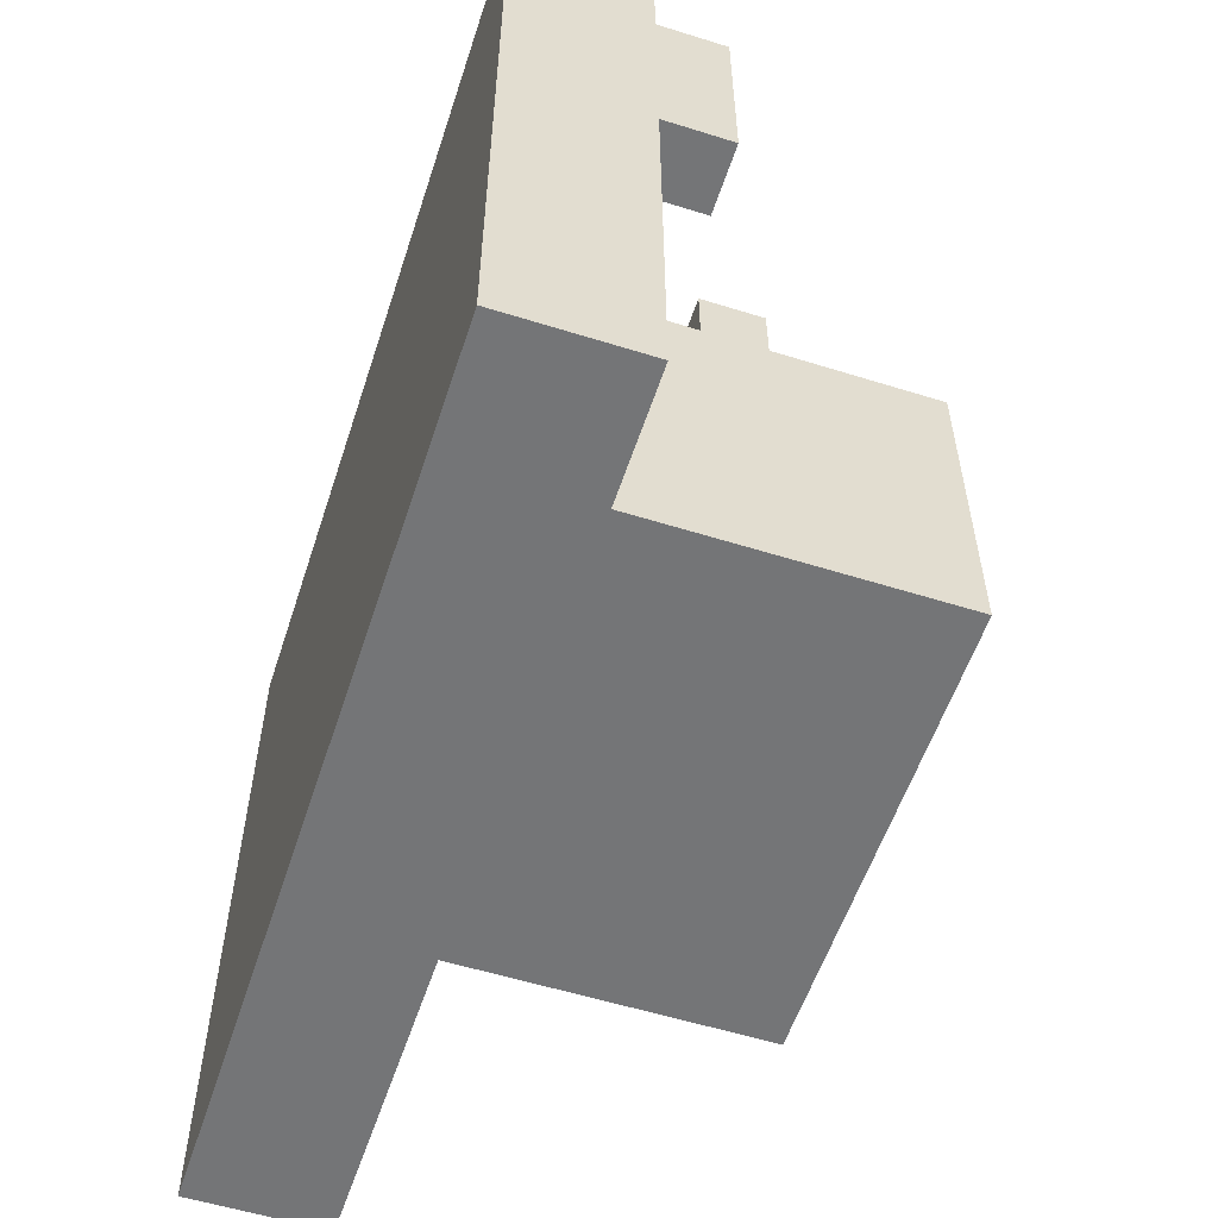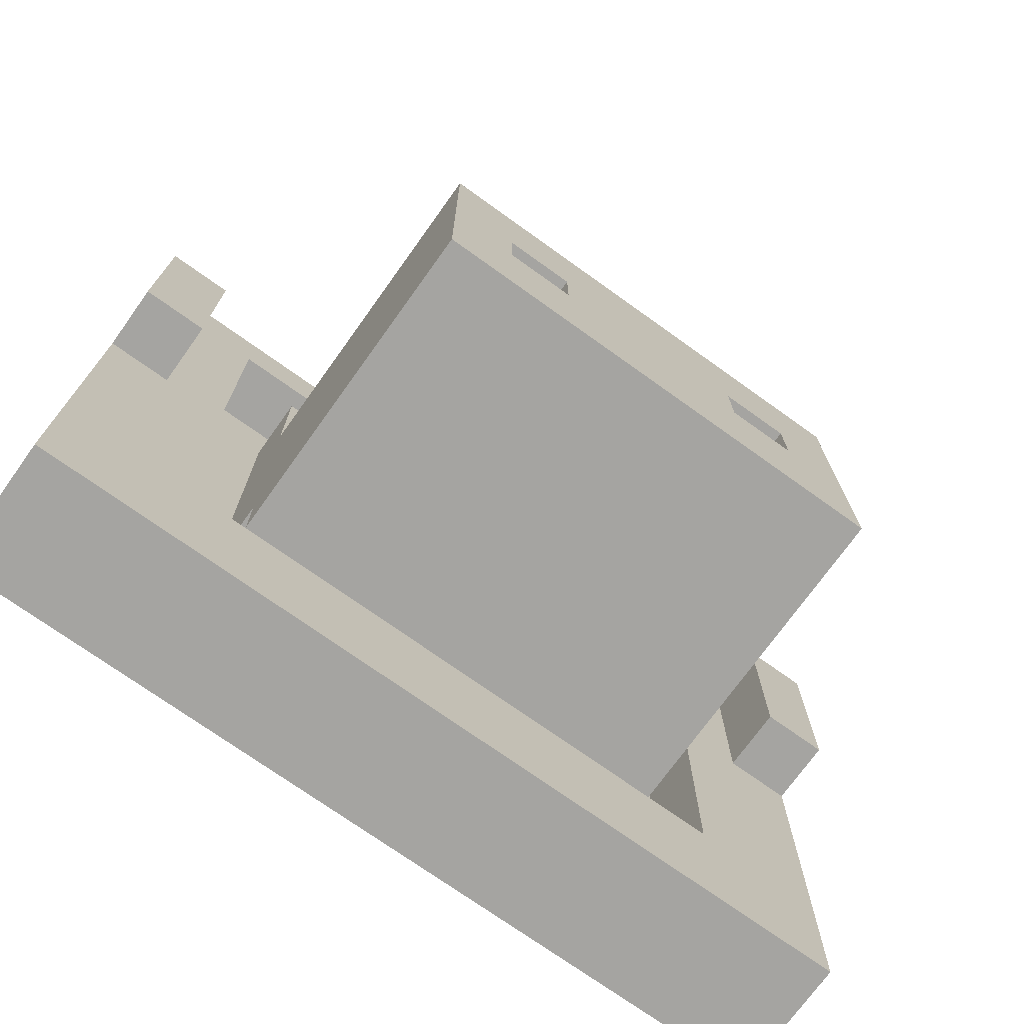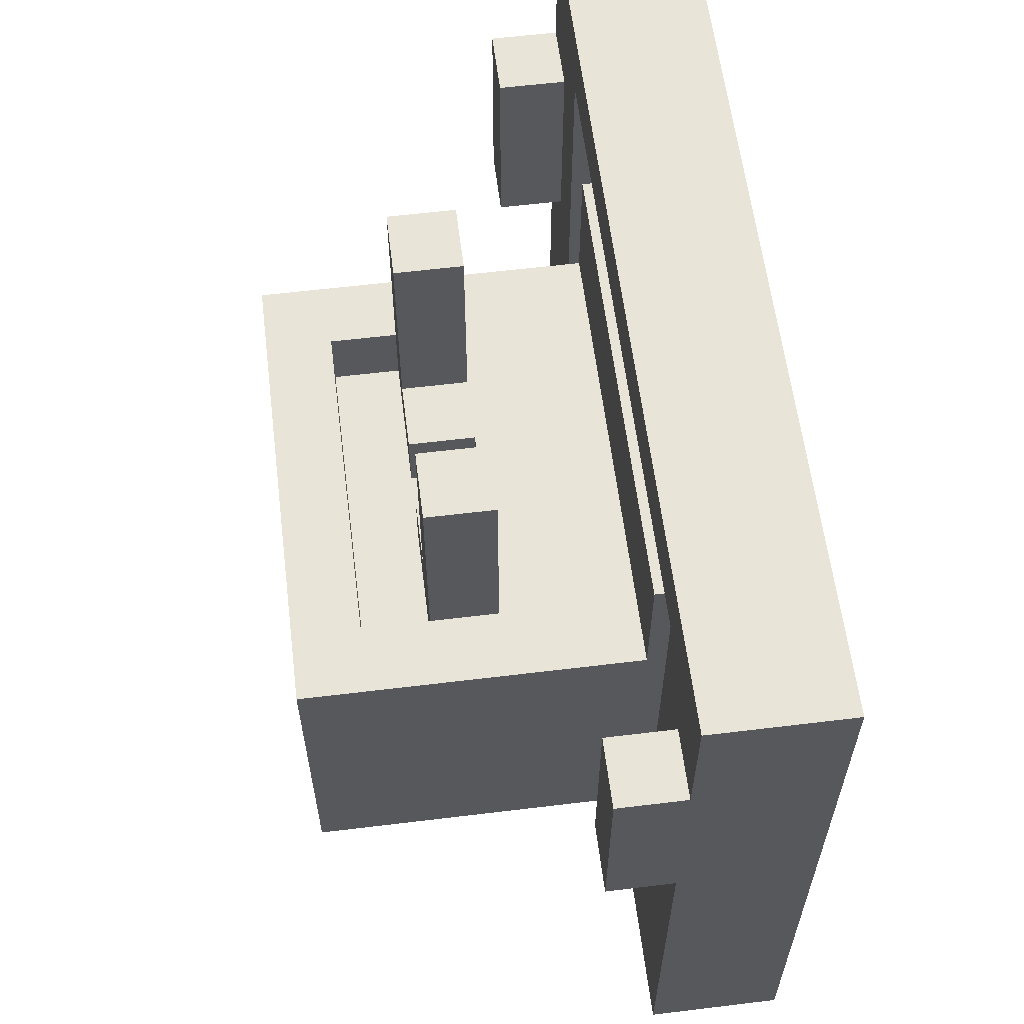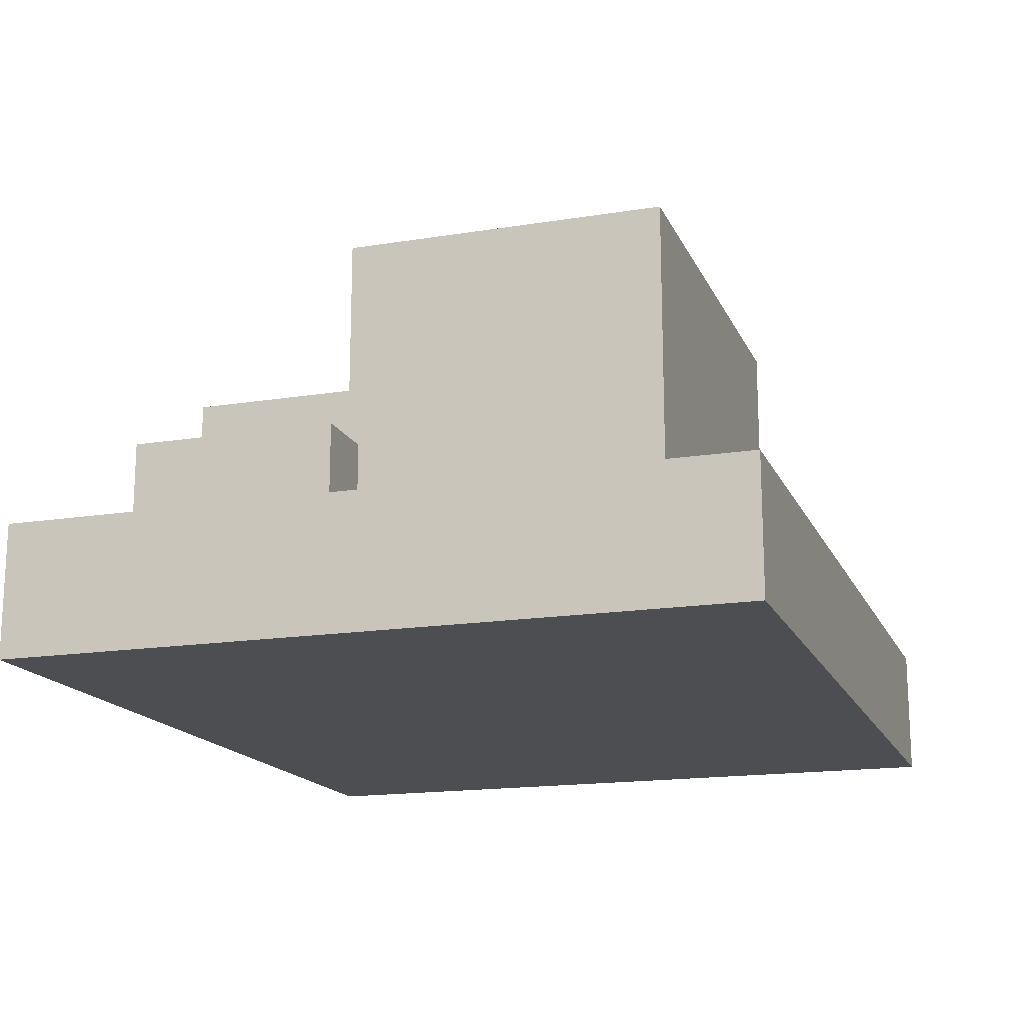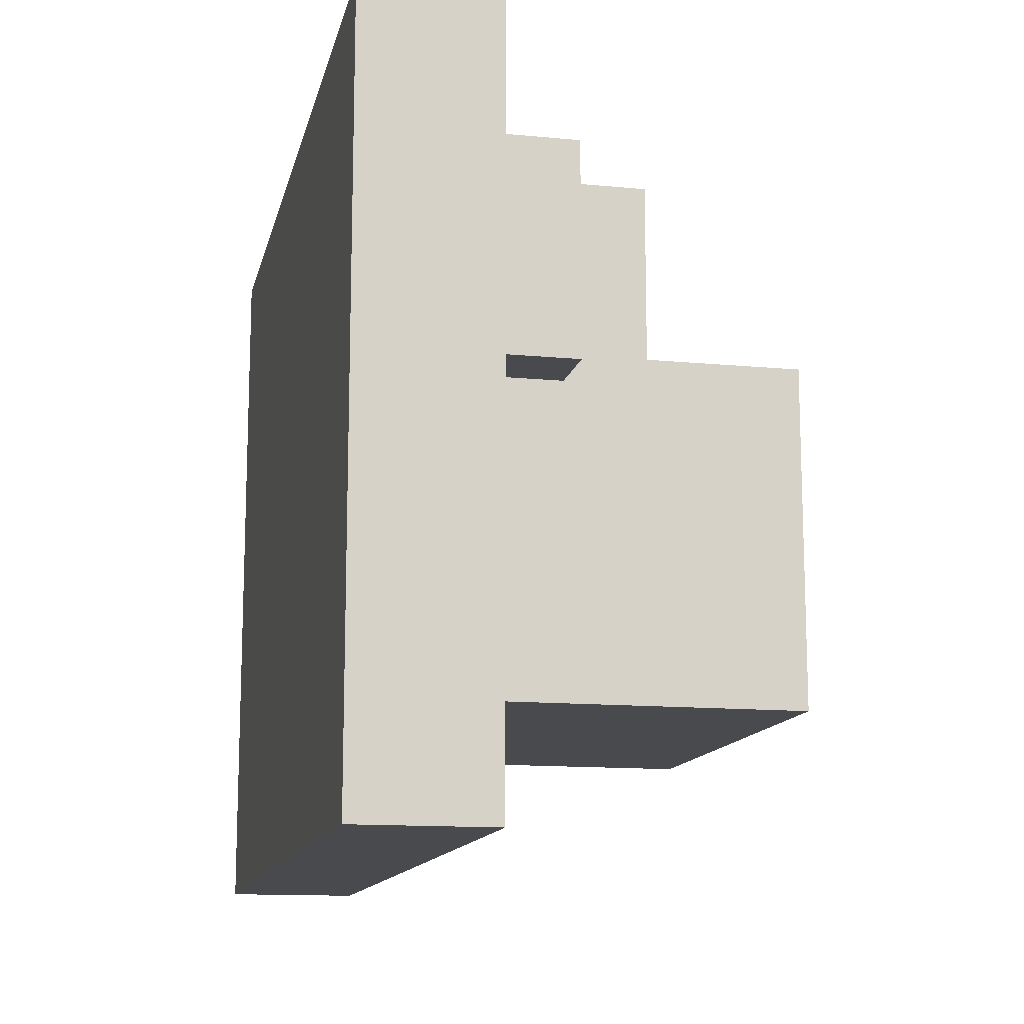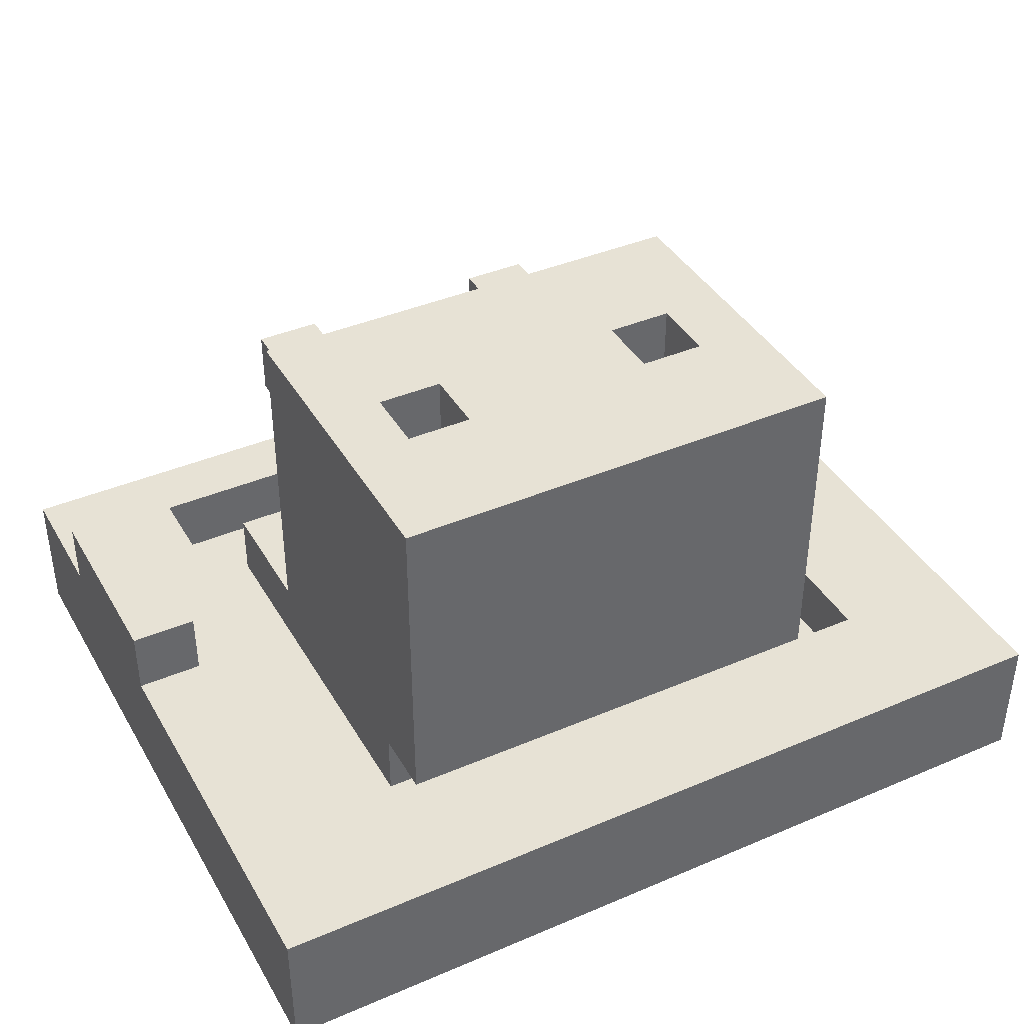
<metadata>
{"format":"obj","ext":"obj","renderer":"f3d","projection":"perspective","resolution":1024,"background":"white","views":[{"elev":-56.4,"azim":71.9,"up":"+Z"},{"elev":-73.3,"azim":144.4,"up":"+Z"},{"elev":60.2,"azim":-97.1,"up":"+Z"},{"elev":-16.5,"azim":108.2,"up":"+Y"},{"elev":-13.2,"azim":77.7,"up":"+Z"},{"elev":40.1,"azim":152.3,"up":"+Y"}]}
</metadata>
<code>
o
v -0.6 0 0.5
v -0.6 0 -0.6
v -0.6 0.2 0.5
v -0.6 0.2 0.3
v -0.6 0.2 0
v -0.6 0.2 -0.6
v -0.6 0.3 0.3
v -0.6 0.3 0
v -0.3 0.1 0.3
v -0.3 0.1 -0.3
v -0.3 0.2 0.3
v -0.3 0.2 0.1
v -0.3 0.2 -0.3
v -0.3 0.2 -0.4
v -0.3 0.7 0.1
v -0.3 0.7 -0.4
v -0.2 0.1 -0.3
v -0.2 0.1 -0.4
v -0.2 0.2 -0.3
v -0.2 0.2 -0.4
v -0.2 0.4 0.4
v -0.2 0.4 0.1
v -0.2 0.5 0.4
v -0.2 0.5 0.1
v -0.1 0.6 -0.1
v -0.1 0.6 -0.2
v -0.1 0.7 -0.1
v -0.1 0.7 -0.2
v 0.1 0.4 0.1
v 0.1 0.4 0
v 0.1 0.5 0.1
v 0.1 0.5 0
v 0.2 0.4 0.4
v 0.2 0.4 0.1
v 0.2 0.5 0.4
v 0.2 0.5 0.1
v 0.3 0.5 0.1
v 0.3 0.5 0
v 0.3 0.6 0.1
v 0.3 0.6 0
v 0.3 0.6 -0.1
v 0.3 0.6 -0.2
v 0.3 0.7 -0.1
v 0.3 0.7 -0.2
v 0.5 0.1 0.4
v 0.5 0.1 -0.4
v 0.5 0.2 0.4
v 0.5 0.2 -0.4
v 0.6 0.2 0.3
v 0.6 0.2 0
v 0.6 0.3 0.3
v 0.6 0.3 0
v -0.5 0.2 0.3
v -0.5 0.2 0
v -0.5 0.3 0.3
v -0.5 0.3 0
v -0.4 0.1 0.4
v -0.4 0.1 -0.4
v -0.4 0.2 0.4
v -0.4 0.2 -0.4
v -0.2 0.5 0.1
v -0.2 0.5 0
v -0.2 0.6 0.1
v -0.2 0.6 0
v -0.2 0.6 -0.1
v -0.2 0.6 -0.2
v -0.2 0.7 -0.1
v -0.2 0.7 -0.2
v -0.1 0.4 0.4
v -0.1 0.4 0.1
v -0.1 0.5 0.4
v -0.1 0.5 0.1
v -5.96e-08 0.4 0.1
v -5.96e-08 0.4 0
v -5.96e-08 0.5 0.1
v -5.96e-08 0.5 0
v 0.2 0.6 -0.1
v 0.2 0.6 -0.2
v 0.2 0.7 -0.1
v 0.2 0.7 -0.2
v 0.3 0.1 -0.3
v 0.3 0.1 -0.4
v 0.3 0.2 -0.3
v 0.3 0.2 -0.4
v 0.3 0.4 0.4
v 0.3 0.4 0.1
v 0.3 0.5 0.4
v 0.3 0.5 0.1
v 0.4 0.1 0.3
v 0.4 0.1 -0.3
v 0.4 0.2 0.3
v 0.4 0.2 0.1
v 0.4 0.2 -0.3
v 0.4 0.2 -0.4
v 0.4 0.7 0.1
v 0.4 0.7 -0.4
v 0.7 0 0.5
v 0.7 0 -0.6
v 0.7 0.2 0.5
v 0.7 0.2 0.3
v 0.7 0.2 0
v 0.7 0.2 -0.6
v 0.7 0.3 0.3
v 0.7 0.3 0
v -0.6 0 0.5
v -0.6 0.2 0.5
v 0.7 0 0.5
v 0.7 0.2 0.5
v -0.2 0.4 0.4
v -0.2 0.5 0.4
v -0.1 0.4 0.4
v -0.1 0.5 0.4
v 0.2 0.4 0.4
v 0.2 0.5 0.4
v 0.3 0.4 0.4
v 0.3 0.5 0.4
v -0.6 0.2 0.3
v -0.6 0.3 0.3
v -0.5 0.2 0.3
v -0.5 0.3 0.3
v -0.3 0.1 0.3
v -0.3 0.2 0.3
v 0.4 0.1 0.3
v 0.4 0.2 0.3
v 0.6 0.2 0.3
v 0.6 0.3 0.3
v 0.7 0.2 0.3
v 0.7 0.3 0.3
v -0.3 0.2 0.1
v -0.3 0.7 0.1
v -0.2 0.4 0.1
v -0.2 0.5 0.1
v -0.2 0.6 0.1
v -0.1 0.4 0.1
v -0.1 0.5 0.1
v -5.96e-08 0.4 0.1
v -5.96e-08 0.5 0.1
v 0.1 0.4 0.1
v 0.1 0.5 0.1
v 0.2 0.4 0.1
v 0.2 0.5 0.1
v 0.3 0.4 0.1
v 0.3 0.5 0.1
v 0.3 0.6 0.1
v 0.4 0.2 0.1
v 0.4 0.7 0.1
v -0.2 0.5 0
v -0.2 0.6 0
v -5.96e-08 0.4 0
v -5.96e-08 0.5 0
v 0.1 0.4 0
v 0.1 0.5 0
v 0.3 0.5 0
v 0.3 0.6 0
v -0.2 0.6 -0.2
v -0.2 0.7 -0.2
v -0.1 0.6 -0.2
v -0.1 0.7 -0.2
v 0.2 0.6 -0.2
v 0.2 0.7 -0.2
v 0.3 0.6 -0.2
v 0.3 0.7 -0.2
v -0.4 0.1 -0.4
v -0.4 0.2 -0.4
v -0.3 0.2 -0.4
v -0.2 0.1 -0.4
v -0.2 0.2 -0.4
v 0.3 0.1 -0.4
v 0.3 0.2 -0.4
v 0.4 0.2 -0.4
v 0.5 0.1 -0.4
v 0.5 0.2 -0.4
v -0.4 0.1 0.4
v -0.4 0.2 0.4
v 0.5 0.1 0.4
v 0.5 0.2 0.4
v -0.6 0.2 0
v -0.6 0.3 0
v -0.5 0.2 0
v -0.5 0.3 0
v 0.6 0.2 0
v 0.6 0.3 0
v 0.7 0.2 0
v 0.7 0.3 0
v -0.2 0.6 -0.1
v -0.2 0.7 -0.1
v -0.1 0.6 -0.1
v -0.1 0.7 -0.1
v 0.2 0.6 -0.1
v 0.2 0.7 -0.1
v 0.3 0.6 -0.1
v 0.3 0.7 -0.1
v -0.3 0.1 -0.3
v -0.3 0.2 -0.3
v -0.2 0.1 -0.3
v -0.2 0.2 -0.3
v 0.3 0.1 -0.3
v 0.3 0.2 -0.3
v 0.4 0.1 -0.3
v 0.4 0.2 -0.3
v -0.3 0.2 -0.4
v -0.3 0.7 -0.4
v 0.4 0.2 -0.4
v 0.4 0.7 -0.4
v -0.6 0 -0.6
v -0.6 0.2 -0.6
v 0.7 0 -0.6
v 0.7 0.2 -0.6
v -0.6 0 0.5
v 0.7 0 0.5
v -0.2 0 0.3
v 0.3 0 0.3
v -0.3 0 0.1
v -0.2 0 0.1
v 0.3 0 0.1
v 0.4 0 0.1
v -0.3 0 -0.2
v -0.2 0 -0.2
v 0.3 0 -0.2
v 0.4 0 -0.2
v -0.2 0 -0.4
v 0.3 0 -0.4
v -0.6 0 -0.6
v 0.7 0 -0.6
v -0.3 0.2 -0.3
v -0.2 0.2 -0.3
v 0.3 0.2 -0.3
v 0.4 0.2 -0.3
v -0.3 0.2 -0.4
v -0.2 0.2 -0.4
v 0.3 0.2 -0.4
v 0.4 0.2 -0.4
v -0.2 0.4 0.4
v -0.1 0.4 0.4
v 0.2 0.4 0.4
v 0.3 0.4 0.4
v -0.2 0.4 0.1
v -0.1 0.4 0.1
v 0.2 0.4 0.1
v 0.3 0.4 0.1
v -0.2 0.6 0.1
v 0.3 0.6 0.1
v -0.2 0.6 0
v 0.3 0.6 0
v -0.4 0.1 0.4
v 0.5 0.1 0.4
v -0.3 0.1 0.3
v 0.4 0.1 0.3
v -0.3 0.1 -0.3
v -0.2 0.1 -0.3
v 0.3 0.1 -0.3
v 0.4 0.1 -0.3
v -0.4 0.1 -0.4
v -0.2 0.1 -0.4
v 0.3 0.1 -0.4
v 0.5 0.1 -0.4
v -0.6 0.2 0.5
v 0.7 0.2 0.5
v -0.4 0.2 0.4
v 0.5 0.2 0.4
v -0.6 0.2 0.3
v -0.5 0.2 0.3
v -0.3 0.2 0.3
v 0.4 0.2 0.3
v 0.6 0.2 0.3
v 0.7 0.2 0.3
v -0.3 0.2 0.1
v 0.4 0.2 0.1
v -0.6 0.2 0
v -0.5 0.2 0
v 0.6 0.2 0
v 0.7 0.2 0
v -0.4 0.2 -0.4
v -0.3 0.2 -0.4
v 0.4 0.2 -0.4
v 0.5 0.2 -0.4
v -0.6 0.2 -0.6
v 0.7 0.2 -0.6
v -0.6 0.3 0.3
v -0.5 0.3 0.3
v 0.6 0.3 0.3
v 0.7 0.3 0.3
v -0.6 0.3 0
v -0.5 0.3 0
v 0.6 0.3 0
v 0.7 0.3 0
v -5.96e-08 0.4 0.1
v 0.1 0.4 0.1
v -5.96e-08 0.4 0
v 0.1 0.4 0
v -0.2 0.5 0.4
v -0.1 0.5 0.4
v 0.2 0.5 0.4
v 0.3 0.5 0.4
v -0.2 0.5 0.1
v -0.1 0.5 0.1
v -5.96e-08 0.5 0.1
v 0.1 0.5 0.1
v 0.2 0.5 0.1
v 0.3 0.5 0.1
v -0.2 0.5 0
v -5.96e-08 0.5 0
v 0.1 0.5 0
v 0.3 0.5 0
v -0.2 0.6 -0.1
v -0.1 0.6 -0.1
v 0.2 0.6 -0.1
v 0.3 0.6 -0.1
v -0.2 0.6 -0.2
v -0.1 0.6 -0.2
v 0.2 0.6 -0.2
v 0.3 0.6 -0.2
v -0.3 0.7 0.1
v 0.4 0.7 0.1
v -0.2 0.7 -0.1
v -0.1 0.7 -0.1
v 0.2 0.7 -0.1
v 0.3 0.7 -0.1
v -0.2 0.7 -0.2
v -0.1 0.7 -0.2
v 0.2 0.7 -0.2
v 0.3 0.7 -0.2
v -0.2 0.7 -0.3
v -0.1 0.7 -0.3
v 0.2 0.7 -0.3
v 0.3 0.7 -0.3
v -0.3 0.7 -0.4
v 0.4 0.7 -0.4
f 3 2 1
f 4 2 3
f 5 2 4
f 6 2 5
f 7 5 4
f 8 5 7
f 11 10 9
f 12 10 11
f 13 10 12
f 15 14 13
f 15 13 12
f 16 14 15
f 19 18 17
f 20 18 19
f 23 22 21
f 24 22 23
f 27 26 25
f 28 26 27
f 31 30 29
f 32 30 31
f 35 34 33
f 36 34 35
f 39 38 37
f 40 38 39
f 43 42 41
f 44 42 43
f 47 46 45
f 48 46 47
f 51 50 49
f 52 50 51
f 53 54 55
f 55 54 56
f 57 58 59
f 59 58 60
f 61 62 63
f 63 62 64
f 65 66 67
f 67 66 68
f 69 70 71
f 71 70 72
f 73 74 75
f 75 74 76
f 77 78 79
f 79 78 80
f 81 82 83
f 83 82 84
f 85 86 87
f 87 86 88
f 89 90 91
f 91 90 92
f 92 90 93
f 93 94 95
f 92 93 95
f 95 94 96
f 97 98 99
f 99 98 100
f 100 98 101
f 101 98 102
f 100 101 103
f 103 101 104
f 107 106 105
f 108 106 107
f 111 110 109
f 112 110 111
f 115 114 113
f 116 114 115
f 119 118 117
f 120 118 119
f 123 122 121
f 124 122 123
f 127 126 125
f 128 126 127
f 131 130 129
f 132 130 131
f 133 130 132
f 134 131 129
f 136 134 129
f 136 135 134
f 137 135 136
f 138 136 129
f 140 138 129
f 140 139 138
f 141 139 140
f 142 140 129
f 144 130 133
f 145 143 142
f 145 144 143
f 145 142 129
f 146 130 144
f 146 144 145
f 150 148 147
f 151 150 149
f 152 148 150
f 152 150 151
f 153 148 152
f 154 148 153
f 157 156 155
f 158 156 157
f 161 160 159
f 162 160 161
f 165 164 163
f 166 165 163
f 167 165 166
f 170 169 168
f 171 170 168
f 172 170 171
f 173 174 175
f 175 174 176
f 177 178 179
f 179 178 180
f 181 182 183
f 183 182 184
f 185 186 187
f 187 186 188
f 189 190 191
f 191 190 192
f 193 194 195
f 195 194 196
f 197 198 199
f 199 198 200
f 201 202 203
f 203 202 204
f 205 206 207
f 207 206 208
f 211 210 209
f 212 210 211
f 213 211 209
f 214 212 211
f 214 211 213
f 215 210 212
f 215 212 214
f 216 210 215
f 217 214 213
f 217 213 209
f 218 215 214
f 218 214 217
f 219 216 215
f 219 215 218
f 220 210 216
f 220 216 219
f 221 219 218
f 221 218 217
f 222 220 219
f 222 219 221
f 223 221 217
f 223 217 209
f 223 222 221
f 224 210 220
f 224 222 223
f 224 220 222
f 229 226 225
f 230 226 229
f 231 228 227
f 232 228 231
f 237 234 233
f 238 234 237
f 239 236 235
f 240 236 239
f 243 242 241
f 244 242 243
f 245 246 247
f 247 246 248
f 245 247 249
f 248 246 252
f 249 250 253
f 245 249 253
f 253 250 254
f 251 252 255
f 252 246 256
f 255 252 256
f 257 258 259
f 259 258 260
f 257 259 261
f 261 259 262
f 260 258 265
f 265 258 266
f 263 264 267
f 267 264 268
f 262 259 270
f 260 265 271
f 269 270 273
f 270 259 273
f 271 272 276
f 260 271 276
f 274 275 277
f 275 276 277
f 273 274 277
f 269 273 277
f 276 272 278
f 277 276 278
f 279 280 283
f 283 280 284
f 281 282 285
f 285 282 286
f 287 288 289
f 289 288 290
f 291 292 295
f 295 292 296
f 293 294 299
f 299 294 300
f 296 297 301
f 295 296 301
f 301 297 302
f 299 300 303
f 298 299 303
f 303 300 304
f 305 306 309
f 309 306 310
f 307 308 311
f 311 308 312
f 313 314 315
f 315 314 316
f 316 314 317
f 317 314 318
f 313 315 319
f 316 317 320
f 320 317 321
f 318 314 322
f 313 319 323
f 319 320 323
f 320 321 324
f 323 320 324
f 321 322 325
f 324 321 325
f 322 314 326
f 325 322 326
f 313 323 327
f 323 324 327
f 325 326 327
f 324 325 327
f 326 314 328
f 327 326 328

</code>
